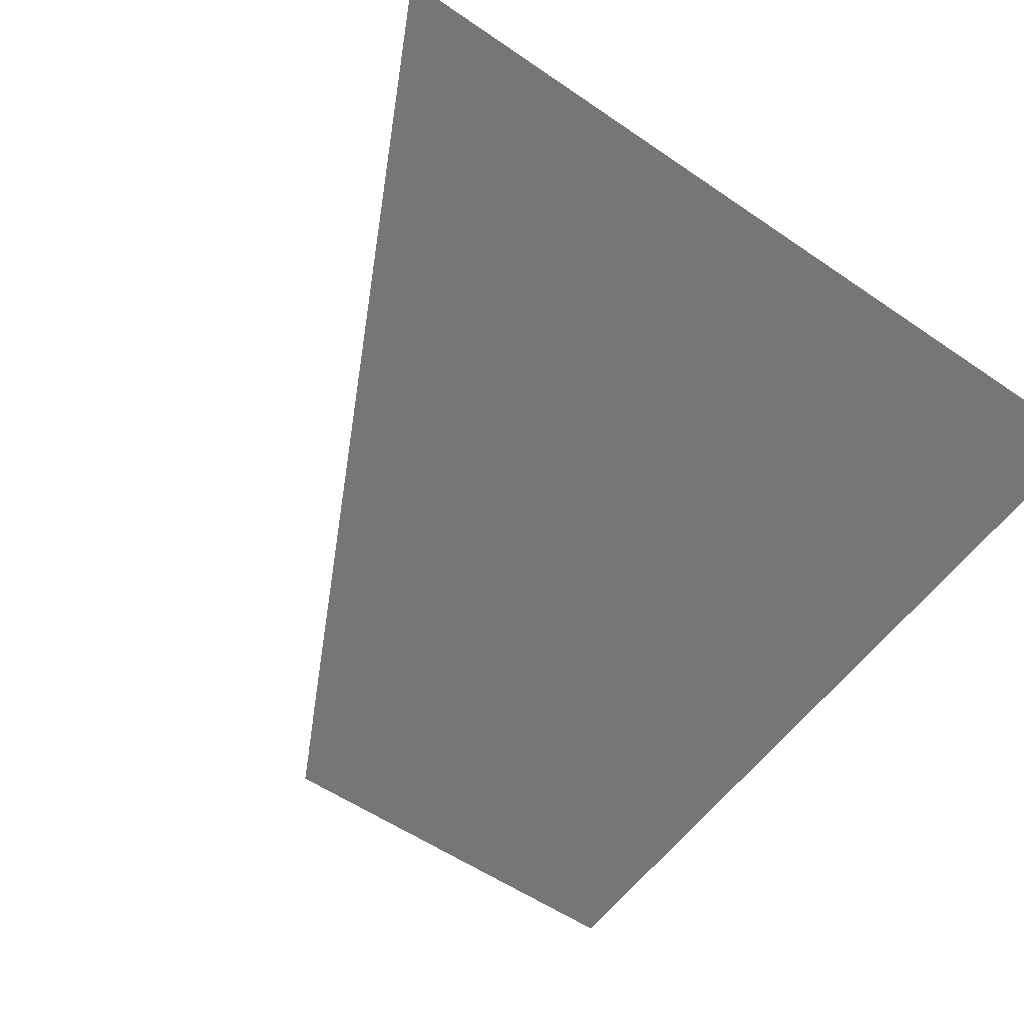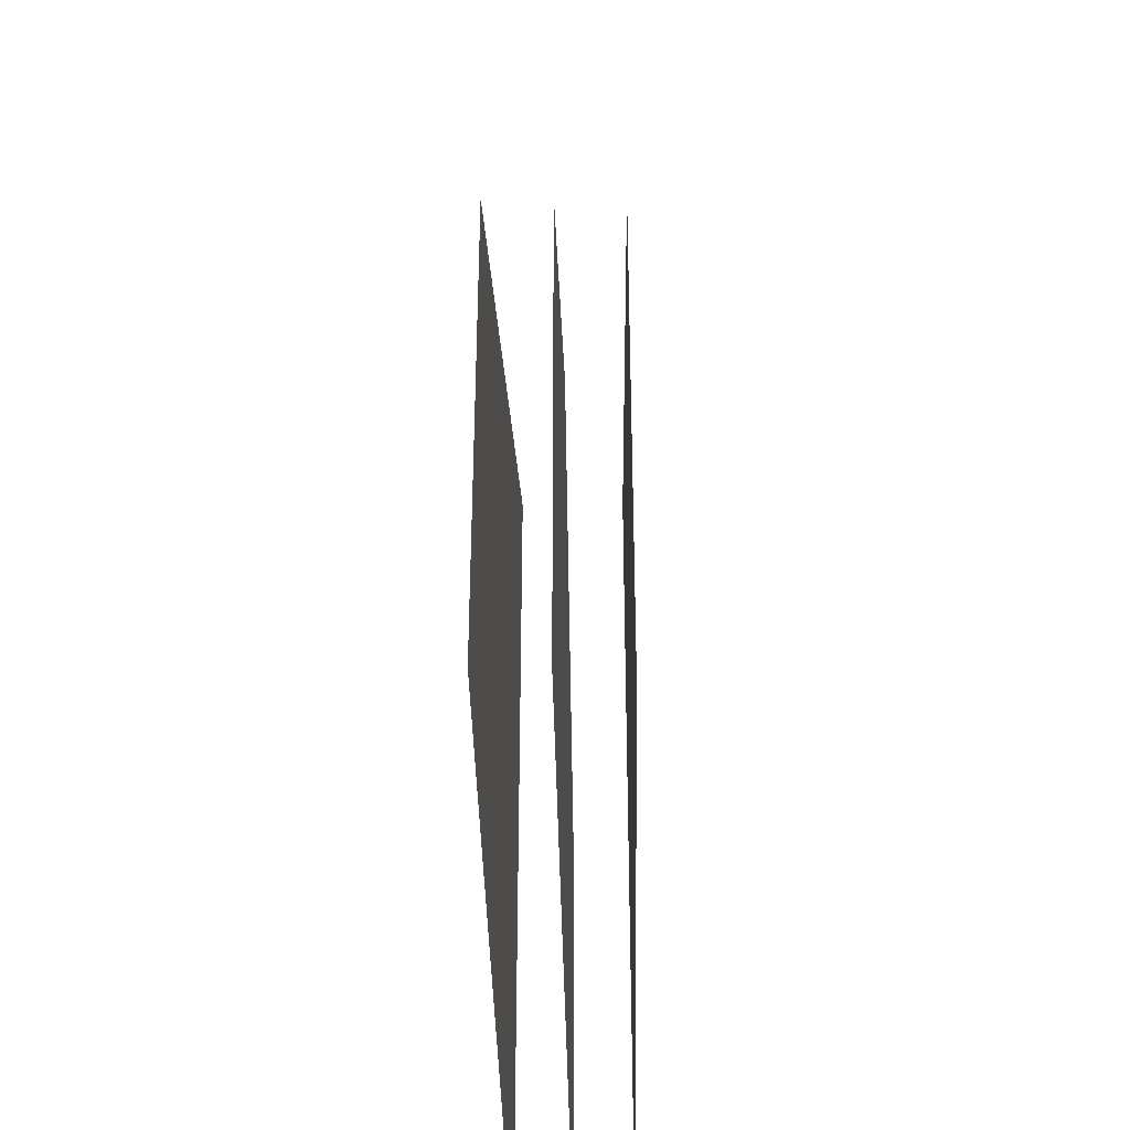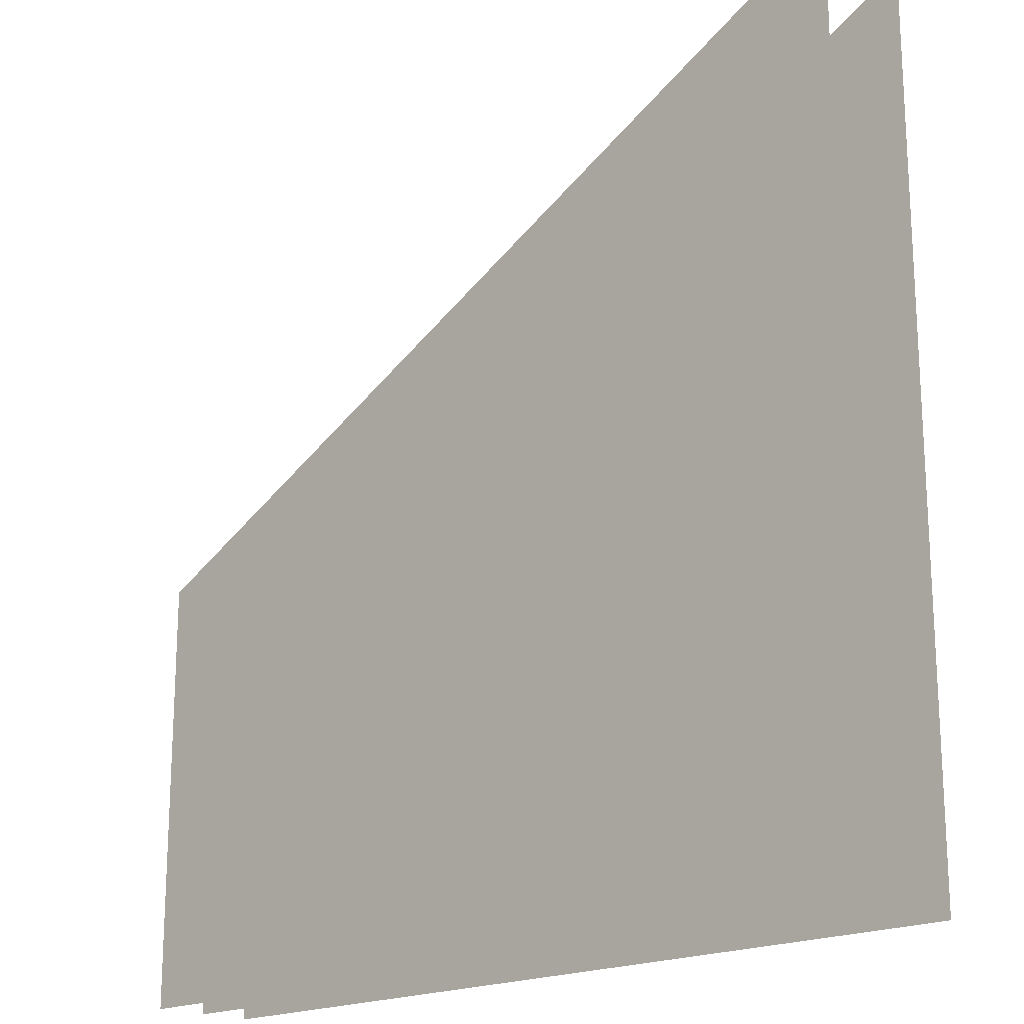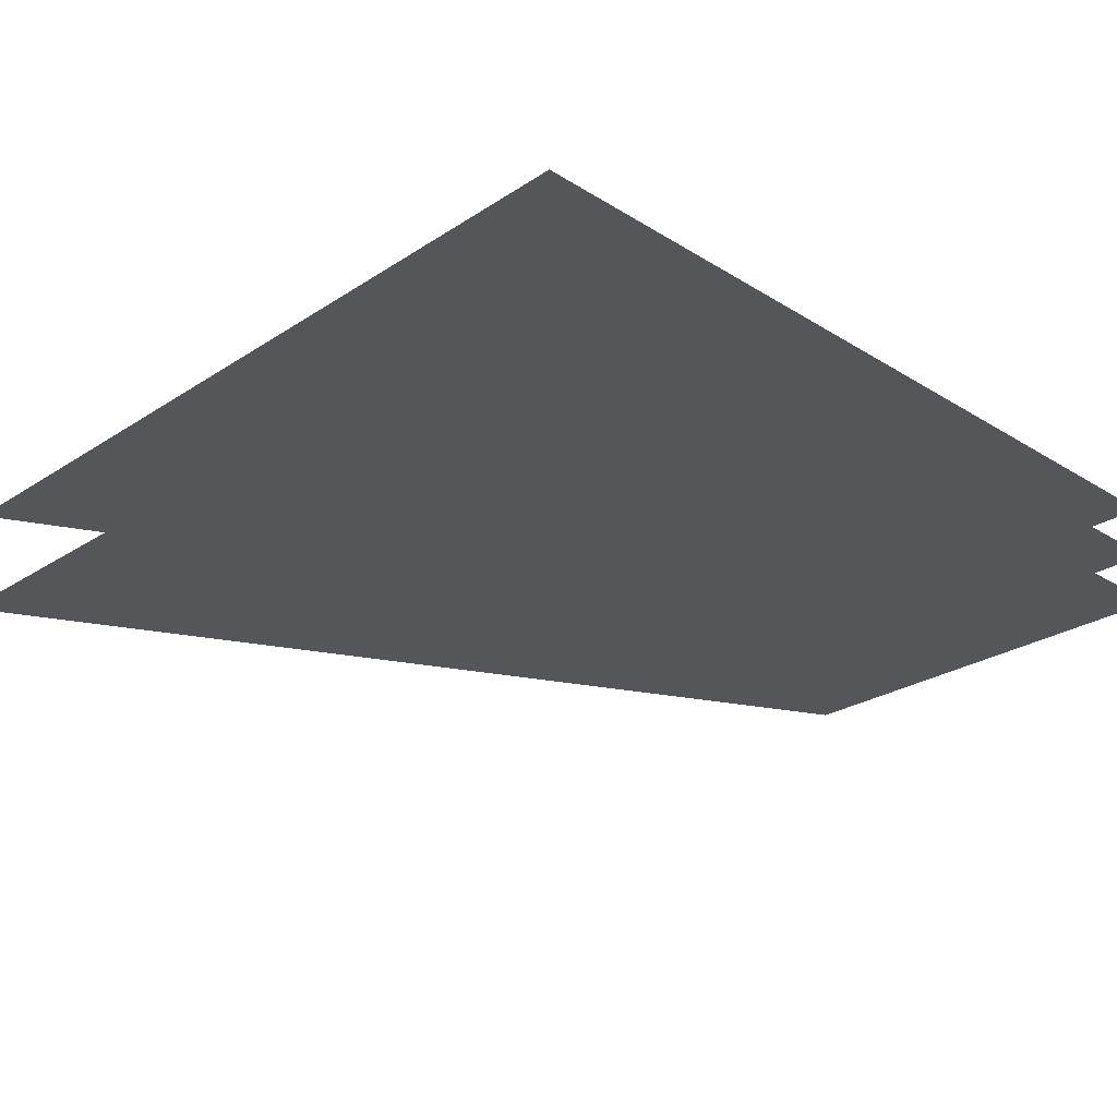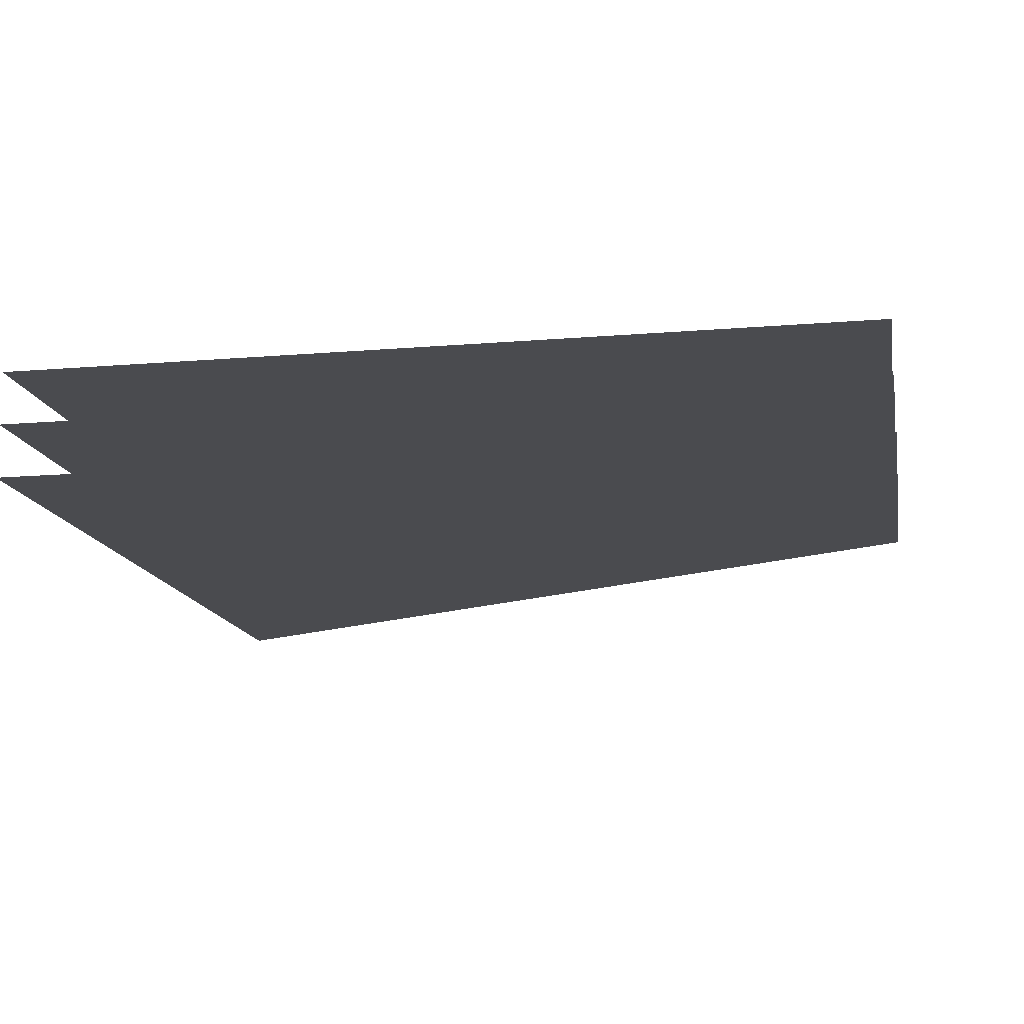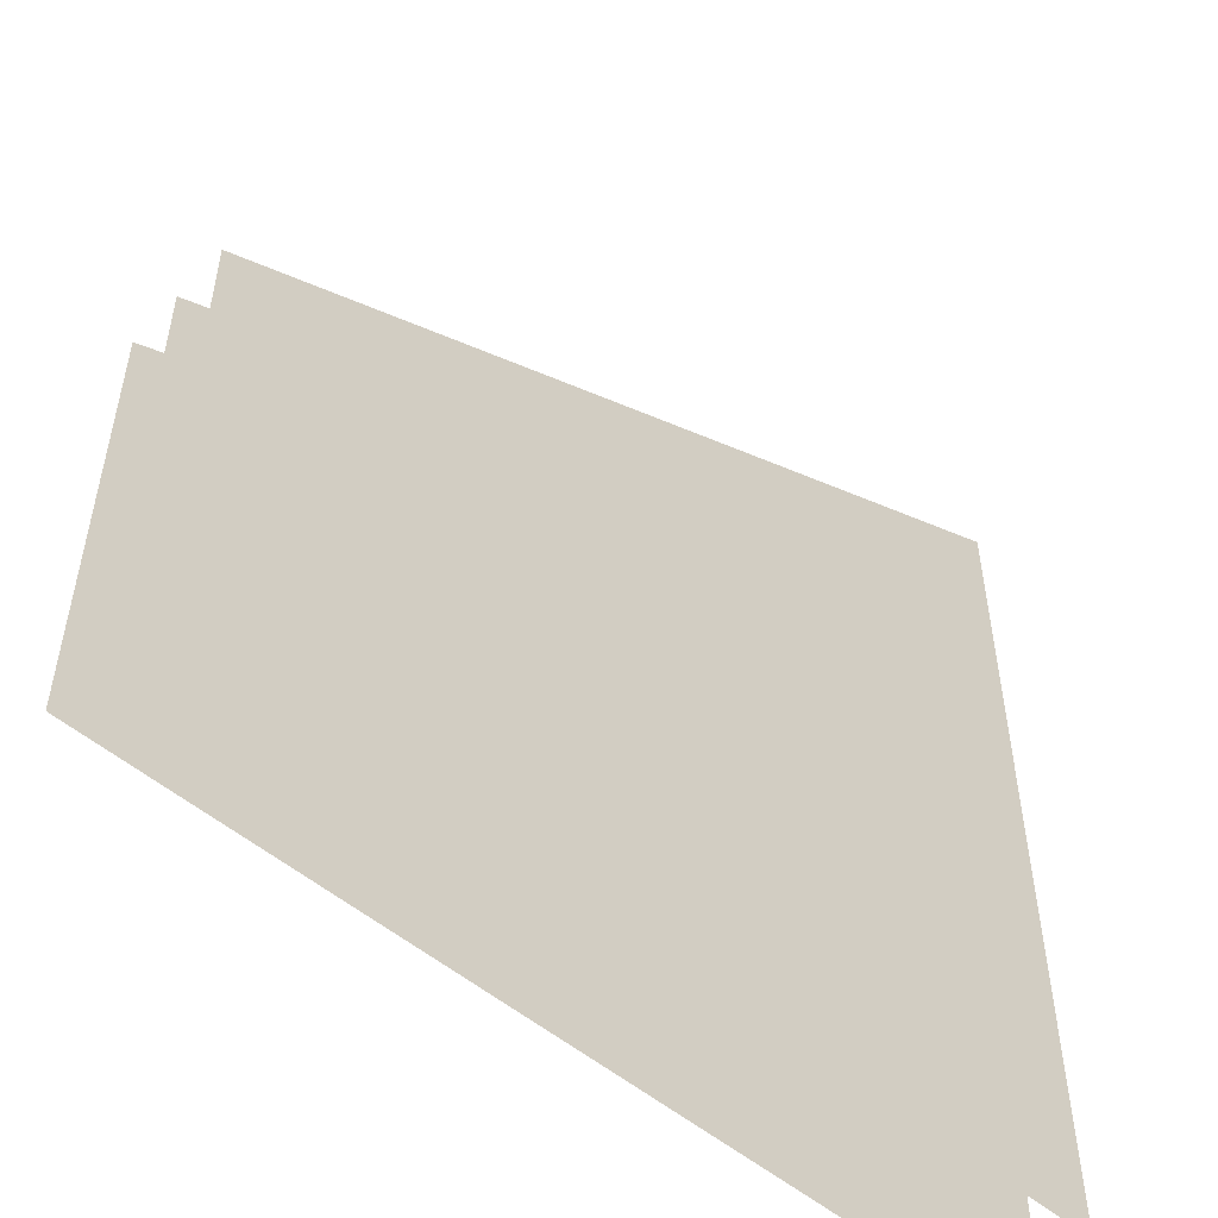
<metadata>
{"format":"obj","ext":"obj","renderer":"f3d","projection":"perspective","resolution":1024,"background":"white","views":[{"elev":-56.7,"azim":54.5,"up":"+Y"},{"elev":-38.9,"azim":-88.9,"up":"+Z"},{"elev":-18.9,"azim":43.9,"up":"+Z"},{"elev":-26.1,"azim":135.7,"up":"+Y"},{"elev":-14.3,"azim":-169.6,"up":"+Y"},{"elev":-52.4,"azim":-42.4,"up":"+Z"}]}
</metadata>
<code>
v 0.5 0.125 0.5
v 0 0.125 0.25
v 0 0.125 0
v 0 0.125 -0.5
v 0.5 0.125 -0.5
v -0.5 0.125 0
v -0.5 0.125 -0.5
v 0.5 0 0.5
v 0 0 0.25
v 0 0 0
v 0.5 0 -0.5
v 0 0 -0.5
v -0.5 0 0
v -0.5 0 -0.5
v 0.5 0.0625 0
v 0 0.0625 0.25
v 0 0.0625 0
v 0 0.0625 -0.5
v 0.5 0.0625 -0.5
v -0.5 0.0625 0
v -0.5 0.0625 -0.5
v 0.5 0.1172 0.5
v -0.5 0.1172 0.5
v 0.5 0.1172 -0.5
v 0.5 -0.007812 0.5
v -0.5 -0.007812 0.5
v 0.5 -0.007812 -0.5
v 1.5 0.05469 1.5
v -0.5 0.05469 1.5
v 1.5 0.05469 -0.5
v 0.5 0.125 0.5
v 0.5 0.125 0.5
v 0.5 0.125 0.5
f 1 2 3
f 1 3 4
f 1 4 5
f 4 3 6
f 4 6 7
f 3 2 6
f 3 6 3
f 8 9 10
f 8 10 11
f 11 10 12
f 12 10 13
f 12 13 14
f 10 9 13
f 10 13 10
f 15 16 17
f 15 17 18
f 15 18 19
f 18 17 20
f 18 20 21
f 17 16 20
f 17 20 17
f 19 15 20
f 19 20 21

</code>
